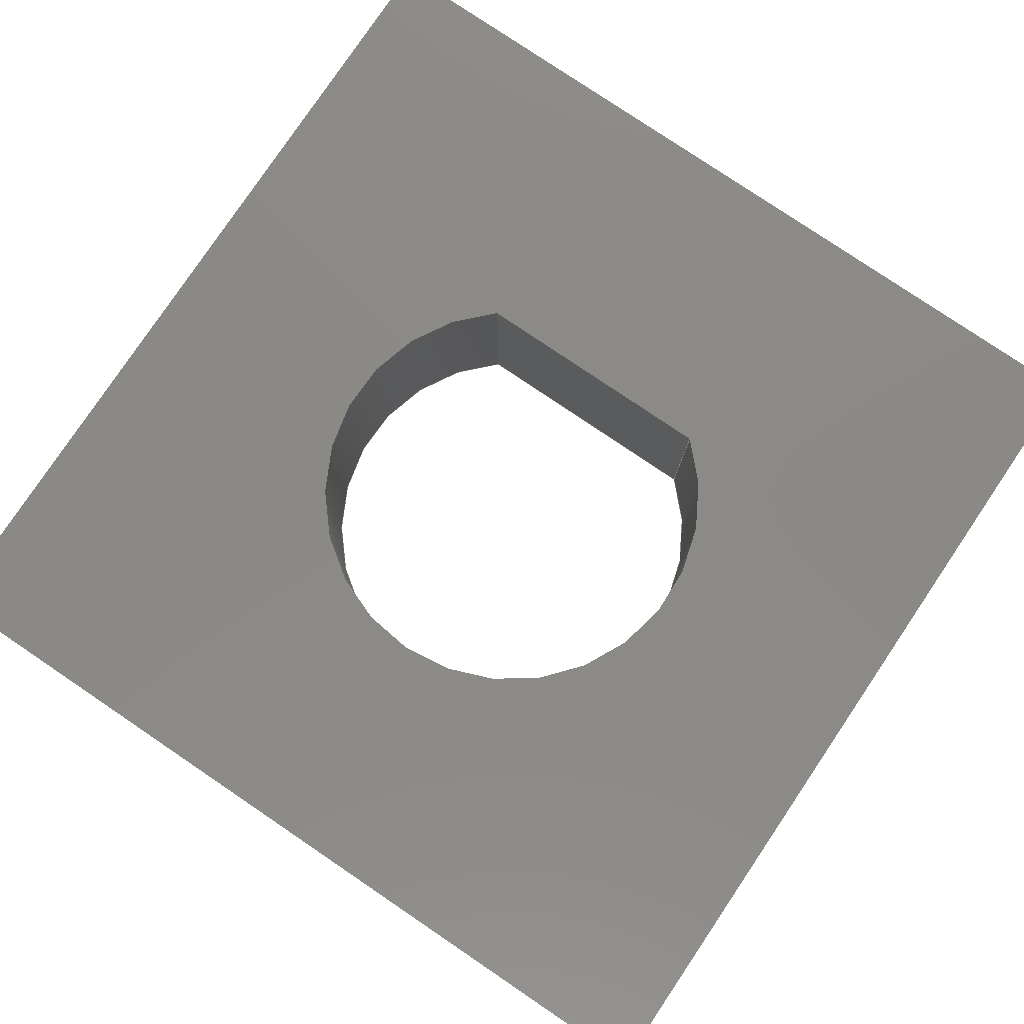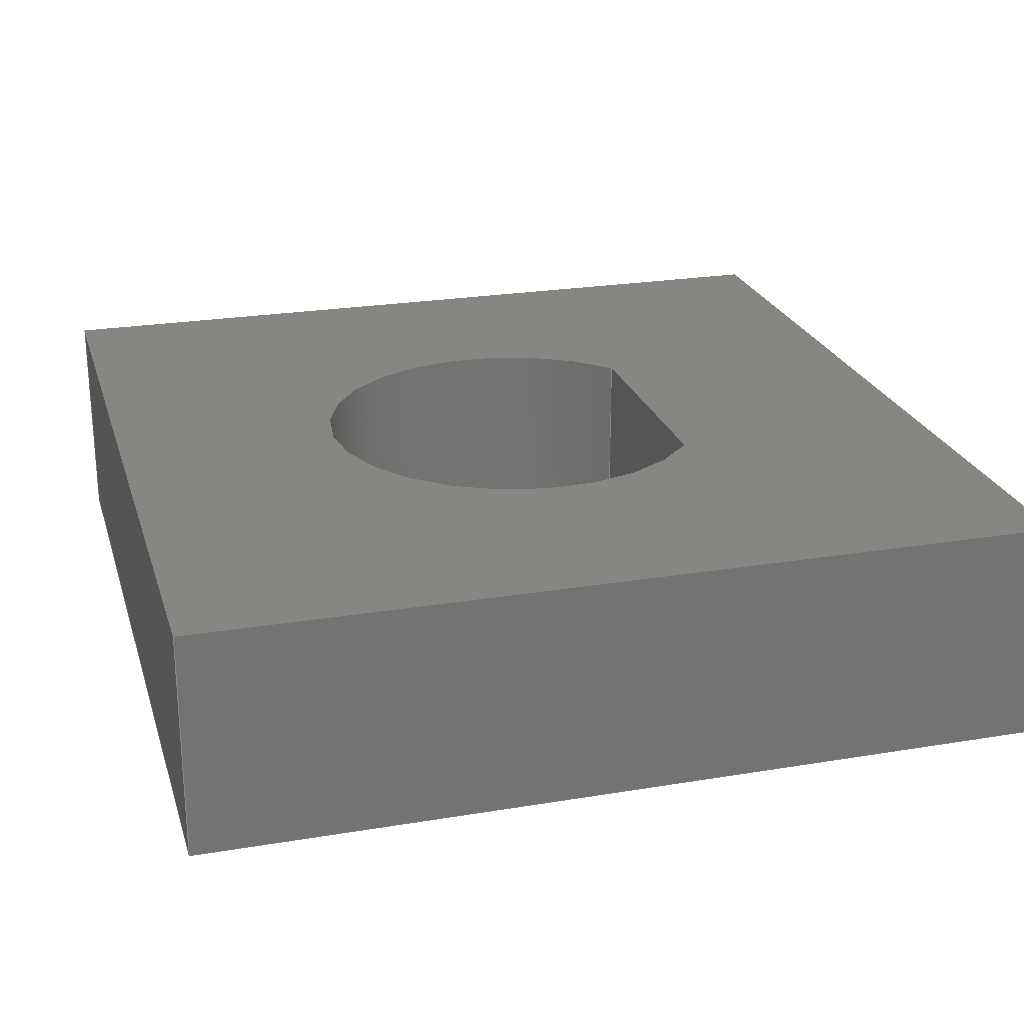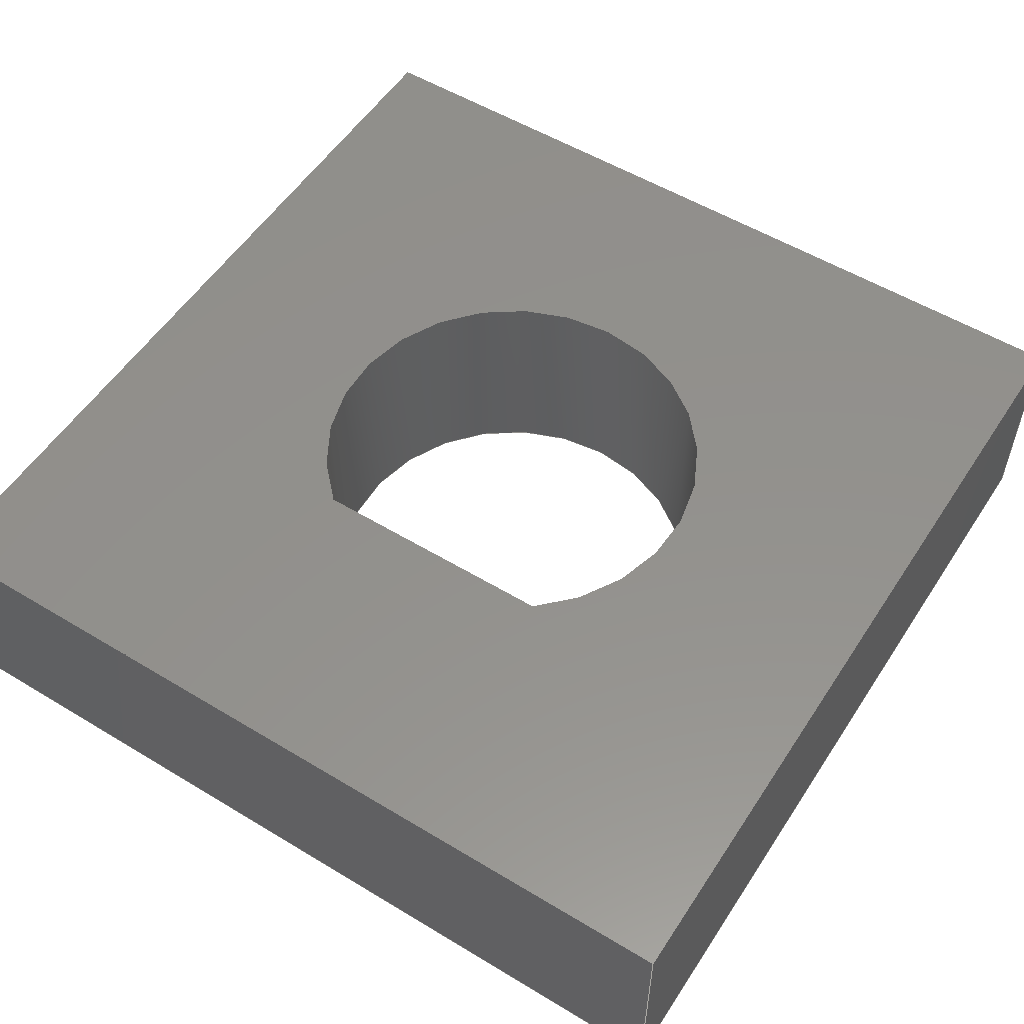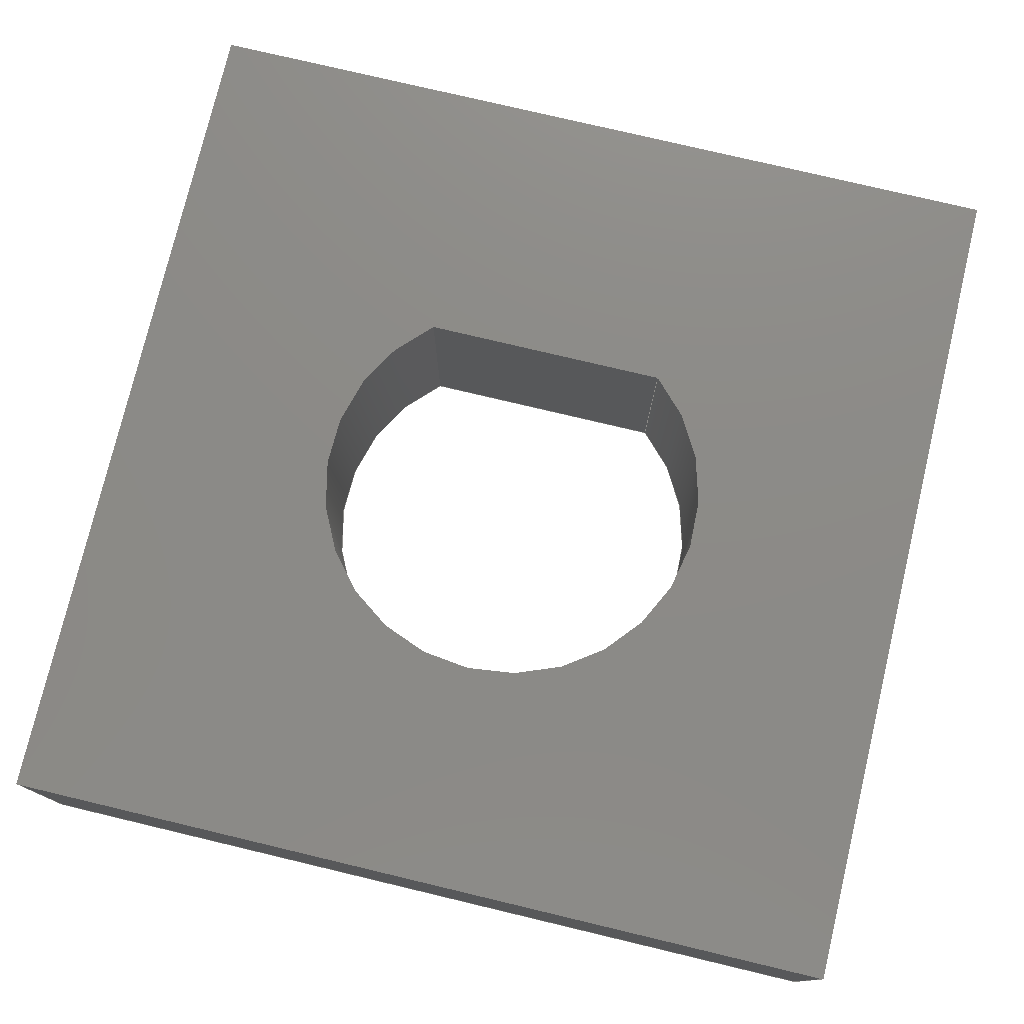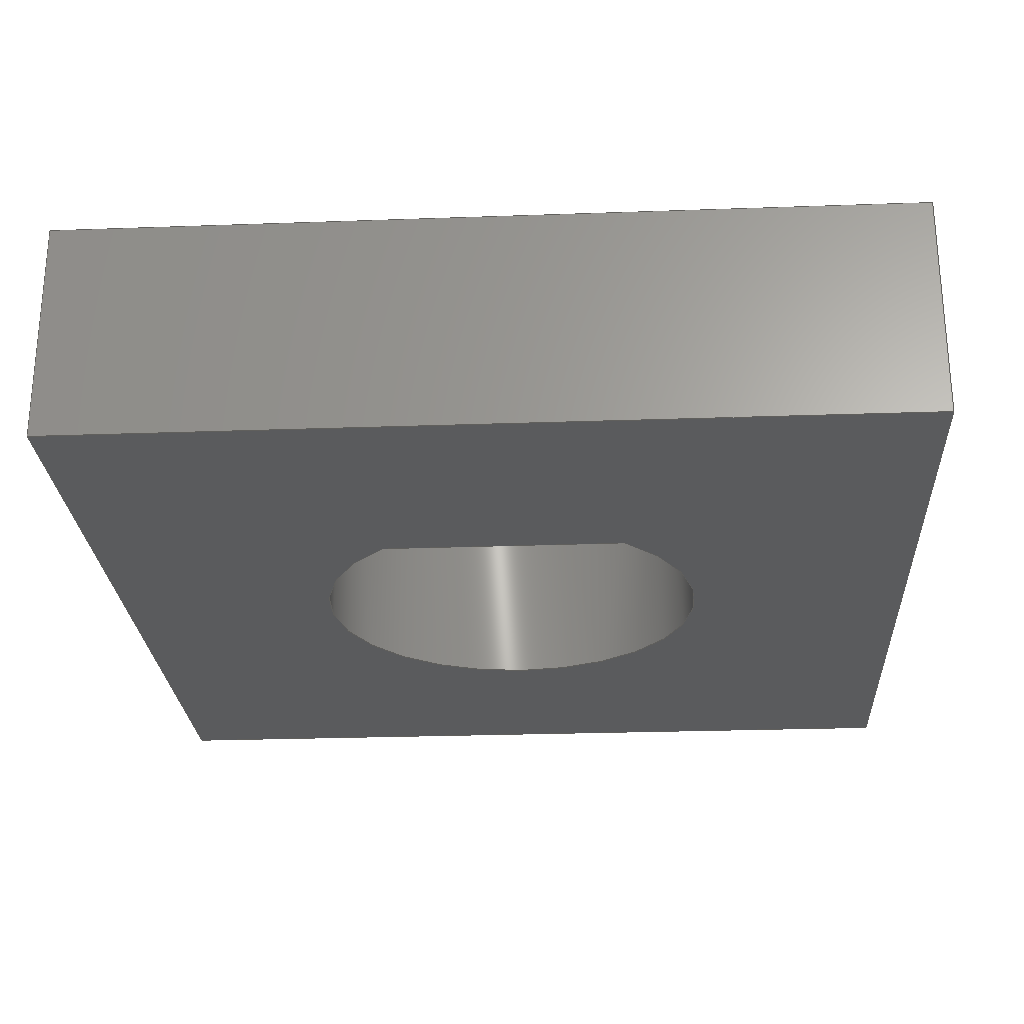
<metadata>
{"format":"step","ext":"step","renderer":"f3d","projection":"perspective","resolution":1024,"background":"white","views":[{"elev":79.7,"azim":-146.0,"up":"+Z"},{"elev":23.8,"azim":-105.6,"up":"+Z"},{"elev":54.6,"azim":32.6,"up":"+Z"},{"elev":76.8,"azim":-166.6,"up":"+Z"},{"elev":-25.4,"azim":3.3,"up":"+Z"}]}
</metadata>
<code>
ISO-10303-21;
DATA;
#1=MECHANICAL_DESIGN_GEOMETRIC_PRESENTATION_REPRESENTATION('',(#4),#246);
#2=SHAPE_REPRESENTATION_RELATIONSHIP('SRR','None',#253,#3);
#3=ADVANCED_BREP_SHAPE_REPRESENTATION('',(#5),#245);
#4=STYLED_ITEM('',(#262),#5);
#5=MANIFOLD_SOLID_BREP('Body1',#142);
#6=FACE_BOUND('',#26,.T.);
#7=FACE_BOUND('',#28,.T.);
#8=CIRCLE('',#158,4);
#9=CIRCLE('',#159,4);
#10=CYLINDRICAL_SURFACE('',#157,4);
#11=FACE_OUTER_BOUND('',#19,.T.);
#12=FACE_OUTER_BOUND('',#20,.T.);
#13=FACE_OUTER_BOUND('',#21,.T.);
#14=FACE_OUTER_BOUND('',#22,.T.);
#15=FACE_OUTER_BOUND('',#23,.T.);
#16=FACE_OUTER_BOUND('',#24,.T.);
#17=FACE_OUTER_BOUND('',#25,.T.);
#18=FACE_OUTER_BOUND('',#27,.T.);
#19=EDGE_LOOP('',(#91,#92,#93,#94));
#20=EDGE_LOOP('',(#95,#96,#97,#98));
#21=EDGE_LOOP('',(#99,#100,#101,#102));
#22=EDGE_LOOP('',(#103,#104,#105,#106));
#23=EDGE_LOOP('',(#107,#108,#109,#110));
#24=EDGE_LOOP('',(#111,#112,#113,#114));
#25=EDGE_LOOP('',(#115,#116,#117,#118));
#26=EDGE_LOOP('',(#119,#120));
#27=EDGE_LOOP('',(#121,#122,#123,#124));
#28=EDGE_LOOP('',(#125,#126));
#29=LINE('',#208,#45);
#30=LINE('',#210,#46);
#31=LINE('',#212,#47);
#32=LINE('',#213,#48);
#33=LINE('',#220,#49);
#34=LINE('',#222,#50);
#35=LINE('',#224,#51);
#36=LINE('',#225,#52);
#37=LINE('',#228,#53);
#38=LINE('',#230,#54);
#39=LINE('',#231,#55);
#40=LINE('',#234,#56);
#41=LINE('',#236,#57);
#42=LINE('',#237,#58);
#43=LINE('',#239,#59);
#44=LINE('',#240,#60);
#45=VECTOR('',#170,10);
#46=VECTOR('',#171,10);
#47=VECTOR('',#172,10);
#48=VECTOR('',#173,10);
#49=VECTOR('',#182,10);
#50=VECTOR('',#183,10);
#51=VECTOR('',#184,10);
#52=VECTOR('',#185,10);
#53=VECTOR('',#188,10);
#54=VECTOR('',#189,10);
#55=VECTOR('',#190,10);
#56=VECTOR('',#193,10);
#57=VECTOR('',#194,10);
#58=VECTOR('',#195,10);
#59=VECTOR('',#198,10);
#60=VECTOR('',#199,10);
#61=VERTEX_POINT('',#206);
#62=VERTEX_POINT('',#207);
#63=VERTEX_POINT('',#209);
#64=VERTEX_POINT('',#211);
#65=VERTEX_POINT('',#218);
#66=VERTEX_POINT('',#219);
#67=VERTEX_POINT('',#221);
#68=VERTEX_POINT('',#223);
#69=VERTEX_POINT('',#227);
#70=VERTEX_POINT('',#229);
#71=VERTEX_POINT('',#233);
#72=VERTEX_POINT('',#235);
#73=EDGE_CURVE('',#61,#62,#29,.T.);
#74=EDGE_CURVE('',#62,#63,#30,.T.);
#75=EDGE_CURVE('',#64,#63,#31,.T.);
#76=EDGE_CURVE('',#61,#64,#32,.T.);
#77=EDGE_CURVE('',#62,#61,#8,.T.);
#78=EDGE_CURVE('',#63,#64,#9,.T.);
#79=EDGE_CURVE('',#65,#66,#33,.T.);
#80=EDGE_CURVE('',#66,#67,#34,.T.);
#81=EDGE_CURVE('',#68,#67,#35,.T.);
#82=EDGE_CURVE('',#65,#68,#36,.T.);
#83=EDGE_CURVE('',#69,#65,#37,.T.);
#84=EDGE_CURVE('',#70,#68,#38,.T.);
#85=EDGE_CURVE('',#69,#70,#39,.T.);
#86=EDGE_CURVE('',#71,#69,#40,.T.);
#87=EDGE_CURVE('',#72,#70,#41,.T.);
#88=EDGE_CURVE('',#71,#72,#42,.T.);
#89=EDGE_CURVE('',#66,#71,#43,.T.);
#90=EDGE_CURVE('',#67,#72,#44,.T.);
#91=ORIENTED_EDGE('',*,*,#73,.T.);
#92=ORIENTED_EDGE('',*,*,#74,.T.);
#93=ORIENTED_EDGE('',*,*,#75,.F.);
#94=ORIENTED_EDGE('',*,*,#76,.F.);
#95=ORIENTED_EDGE('',*,*,#77,.T.);
#96=ORIENTED_EDGE('',*,*,#76,.T.);
#97=ORIENTED_EDGE('',*,*,#78,.F.);
#98=ORIENTED_EDGE('',*,*,#74,.F.);
#99=ORIENTED_EDGE('',*,*,#79,.T.);
#100=ORIENTED_EDGE('',*,*,#80,.T.);
#101=ORIENTED_EDGE('',*,*,#81,.F.);
#102=ORIENTED_EDGE('',*,*,#82,.F.);
#103=ORIENTED_EDGE('',*,*,#83,.T.);
#104=ORIENTED_EDGE('',*,*,#82,.T.);
#105=ORIENTED_EDGE('',*,*,#84,.F.);
#106=ORIENTED_EDGE('',*,*,#85,.F.);
#107=ORIENTED_EDGE('',*,*,#86,.T.);
#108=ORIENTED_EDGE('',*,*,#85,.T.);
#109=ORIENTED_EDGE('',*,*,#87,.F.);
#110=ORIENTED_EDGE('',*,*,#88,.F.);
#111=ORIENTED_EDGE('',*,*,#89,.T.);
#112=ORIENTED_EDGE('',*,*,#88,.T.);
#113=ORIENTED_EDGE('',*,*,#90,.F.);
#114=ORIENTED_EDGE('',*,*,#80,.F.);
#115=ORIENTED_EDGE('',*,*,#90,.T.);
#116=ORIENTED_EDGE('',*,*,#87,.T.);
#117=ORIENTED_EDGE('',*,*,#84,.T.);
#118=ORIENTED_EDGE('',*,*,#81,.T.);
#119=ORIENTED_EDGE('',*,*,#78,.T.);
#120=ORIENTED_EDGE('',*,*,#75,.T.);
#121=ORIENTED_EDGE('',*,*,#89,.F.);
#122=ORIENTED_EDGE('',*,*,#79,.F.);
#123=ORIENTED_EDGE('',*,*,#83,.F.);
#124=ORIENTED_EDGE('',*,*,#86,.F.);
#125=ORIENTED_EDGE('',*,*,#77,.F.);
#126=ORIENTED_EDGE('',*,*,#73,.F.);
#127=PLANE('',#156);
#128=PLANE('',#160);
#129=PLANE('',#161);
#130=PLANE('',#162);
#131=PLANE('',#163);
#132=PLANE('',#164);
#133=PLANE('',#165);
#134=ADVANCED_FACE('',(#11),#127,.T.);
#135=ADVANCED_FACE('',(#12),#10,.F.);
#136=ADVANCED_FACE('',(#13),#128,.T.);
#137=ADVANCED_FACE('',(#14),#129,.T.);
#138=ADVANCED_FACE('',(#15),#130,.T.);
#139=ADVANCED_FACE('',(#16),#131,.T.);
#140=ADVANCED_FACE('',(#17,#6),#132,.T.);
#141=ADVANCED_FACE('',(#18,#7),#133,.F.);
#142=CLOSED_SHELL('',(#134,#135,#136,#137,#138,#139,#140,#141));
#143=DERIVED_UNIT_ELEMENT(#145,1);
#144=DERIVED_UNIT_ELEMENT(#248,-3);
#145=(
MASS_UNIT()
NAMED_UNIT(*)
SI_UNIT(.KILO.,.GRAM.)
);
#146=DERIVED_UNIT((#143,#144));
#147=MEASURE_REPRESENTATION_ITEM('density measure',
POSITIVE_RATIO_MEASURE(7850),#146);
#148=PROPERTY_DEFINITION_REPRESENTATION(#153,#150);
#149=PROPERTY_DEFINITION_REPRESENTATION(#154,#151);
#150=REPRESENTATION('material name',(#152),#245);
#151=REPRESENTATION('density',(#147),#245);
#152=DESCRIPTIVE_REPRESENTATION_ITEM('Steel','Steel');
#153=PROPERTY_DEFINITION('material property','material name',#255);
#154=PROPERTY_DEFINITION('material property','density of part',#255);
#155=AXIS2_PLACEMENT_3D('',#204,#166,#167);
#156=AXIS2_PLACEMENT_3D('',#205,#168,#169);
#157=AXIS2_PLACEMENT_3D('',#214,#174,#175);
#158=AXIS2_PLACEMENT_3D('',#215,#176,#177);
#159=AXIS2_PLACEMENT_3D('',#216,#178,#179);
#160=AXIS2_PLACEMENT_3D('',#217,#180,#181);
#161=AXIS2_PLACEMENT_3D('',#226,#186,#187);
#162=AXIS2_PLACEMENT_3D('',#232,#191,#192);
#163=AXIS2_PLACEMENT_3D('',#238,#196,#197);
#164=AXIS2_PLACEMENT_3D('',#241,#200,#201);
#165=AXIS2_PLACEMENT_3D('',#242,#202,#203);
#166=DIRECTION('axis',(0,0,1));
#167=DIRECTION('refdir',(1,0,0));
#168=DIRECTION('center_axis',(-2.22e-16,1,0));
#169=DIRECTION('ref_axis',(-1,-2.22e-16,0));
#170=DIRECTION('',(-1,-2.22e-16,0));
#171=DIRECTION('',(0,0,1));
#172=DIRECTION('',(-1,-2.22e-16,0));
#173=DIRECTION('',(0,0,1));
#174=DIRECTION('center_axis',(0,0,1));
#175=DIRECTION('ref_axis',(-2.082e-16,1,0));
#176=DIRECTION('center_axis',(0,0,-1));
#177=DIRECTION('ref_axis',(0.625,-0.7806,0));
#178=DIRECTION('center_axis',(0,0,-1));
#179=DIRECTION('ref_axis',(0.625,-0.7806,0));
#180=DIRECTION('center_axis',(0,-1,0));
#181=DIRECTION('ref_axis',(1,0,0));
#182=DIRECTION('',(1,0,0));
#183=DIRECTION('',(0,0,1));
#184=DIRECTION('',(1,0,0));
#185=DIRECTION('',(0,0,1));
#186=DIRECTION('center_axis',(-1,6.531e-17,0));
#187=DIRECTION('ref_axis',(-6.531e-17,-1,0));
#188=DIRECTION('',(-6.531e-17,-1,0));
#189=DIRECTION('',(-6.531e-17,-1,0));
#190=DIRECTION('',(0,0,1));
#191=DIRECTION('center_axis',(-1.306e-16,1,0));
#192=DIRECTION('ref_axis',(-1,-1.306e-16,0));
#193=DIRECTION('',(-1,-1.306e-16,0));
#194=DIRECTION('',(-1,-1.306e-16,0));
#195=DIRECTION('',(0,0,1));
#196=DIRECTION('center_axis',(1,-1.306e-16,0));
#197=DIRECTION('ref_axis',(1.306e-16,1,0));
#198=DIRECTION('',(1.306e-16,1,0));
#199=DIRECTION('',(1.306e-16,1,0));
#200=DIRECTION('center_axis',(0,0,1));
#201=DIRECTION('ref_axis',(1,0,0));
#202=DIRECTION('center_axis',(0,0,1));
#203=DIRECTION('ref_axis',(1,0,0));
#204=CARTESIAN_POINT('',(0,0,0));
#205=CARTESIAN_POINT('Origin',(2.5,-3.122,0));
#206=CARTESIAN_POINT('',(2.5,-3.122,0));
#207=CARTESIAN_POINT('',(-2.5,-3.122,0));
#208=CARTESIAN_POINT('',(-2.5,-3.122,0));
#209=CARTESIAN_POINT('',(-2.5,-3.122,4.5));
#210=CARTESIAN_POINT('',(-2.5,-3.122,0));
#211=CARTESIAN_POINT('',(2.5,-3.122,4.5));
#212=CARTESIAN_POINT('',(-2.5,-3.122,4.5));
#213=CARTESIAN_POINT('',(2.5,-3.122,0));
#214=CARTESIAN_POINT('Origin',(0,0,0));
#215=CARTESIAN_POINT('Origin',(0,0,0));
#216=CARTESIAN_POINT('Origin',(0,0,4.5));
#217=CARTESIAN_POINT('Origin',(-8.5,-8.5,0));
#218=CARTESIAN_POINT('',(-8.5,-8.5,0));
#219=CARTESIAN_POINT('',(8.5,-8.5,0));
#220=CARTESIAN_POINT('',(-8.5,-8.5,0));
#221=CARTESIAN_POINT('',(8.5,-8.5,4.5));
#222=CARTESIAN_POINT('',(8.5,-8.5,0));
#223=CARTESIAN_POINT('',(-8.5,-8.5,4.5));
#224=CARTESIAN_POINT('',(-8.5,-8.5,4.5));
#225=CARTESIAN_POINT('',(-8.5,-8.5,0));
#226=CARTESIAN_POINT('Origin',(-8.5,8.5,0));
#227=CARTESIAN_POINT('',(-8.5,8.5,0));
#228=CARTESIAN_POINT('',(-8.5,8.5,0));
#229=CARTESIAN_POINT('',(-8.5,8.5,4.5));
#230=CARTESIAN_POINT('',(-8.5,8.5,4.5));
#231=CARTESIAN_POINT('',(-8.5,8.5,0));
#232=CARTESIAN_POINT('Origin',(8.5,8.5,0));
#233=CARTESIAN_POINT('',(8.5,8.5,0));
#234=CARTESIAN_POINT('',(8.5,8.5,0));
#235=CARTESIAN_POINT('',(8.5,8.5,4.5));
#236=CARTESIAN_POINT('',(8.5,8.5,4.5));
#237=CARTESIAN_POINT('',(8.5,8.5,0));
#238=CARTESIAN_POINT('Origin',(8.5,-8.5,0));
#239=CARTESIAN_POINT('',(8.5,-8.5,0));
#240=CARTESIAN_POINT('',(8.5,-8.5,4.5));
#241=CARTESIAN_POINT('Origin',(3.532e-12,-1.219e-12,
4.5));
#242=CARTESIAN_POINT('Origin',(3.532e-12,-1.219e-12,
0));
#243=UNCERTAINTY_MEASURE_WITH_UNIT(LENGTH_MEASURE(0.01),#247,
'DISTANCE_ACCURACY_VALUE',
'Maximum model space distance between geometric entities at asserted c
onnectivities');
#244=UNCERTAINTY_MEASURE_WITH_UNIT(LENGTH_MEASURE(0.01),#247,
'DISTANCE_ACCURACY_VALUE',
'Maximum model space distance between geometric entities at asserted c
onnectivities');
#245=(
GEOMETRIC_REPRESENTATION_CONTEXT(3)
GLOBAL_UNCERTAINTY_ASSIGNED_CONTEXT((#243))
GLOBAL_UNIT_ASSIGNED_CONTEXT((#247,#249,#250))
REPRESENTATION_CONTEXT('','3D')
);
#246=(
GEOMETRIC_REPRESENTATION_CONTEXT(3)
GLOBAL_UNCERTAINTY_ASSIGNED_CONTEXT((#244))
GLOBAL_UNIT_ASSIGNED_CONTEXT((#247,#249,#250))
REPRESENTATION_CONTEXT('','3D')
);
#247=(
LENGTH_UNIT()
NAMED_UNIT(*)
SI_UNIT(.MILLI.,.METRE.)
);
#248=(
LENGTH_UNIT()
NAMED_UNIT(*)
SI_UNIT($,.METRE.)
);
#249=(
NAMED_UNIT(*)
PLANE_ANGLE_UNIT()
SI_UNIT($,.RADIAN.)
);
#250=(
NAMED_UNIT(*)
SI_UNIT($,.STERADIAN.)
SOLID_ANGLE_UNIT()
);
#251=SHAPE_DEFINITION_REPRESENTATION(#252,#253);
#252=PRODUCT_DEFINITION_SHAPE('',$,#255);
#253=SHAPE_REPRESENTATION('',(#155),#245);
#254=PRODUCT_DEFINITION_CONTEXT('part definition',#259,'design');
#255=PRODUCT_DEFINITION('MotorMount','MotorMount v2',#256,#254);
#256=PRODUCT_DEFINITION_FORMATION('',$,#261);
#257=PRODUCT_RELATED_PRODUCT_CATEGORY('MotorMount v2','MotorMount v2',(#261));
#258=APPLICATION_PROTOCOL_DEFINITION('international standard',
'automotive_design',2009,#259);
#259=APPLICATION_CONTEXT(
'Core Data for Automotive Mechanical Design Process');
#260=PRODUCT_CONTEXT('part definition',#259,'mechanical');
#261=PRODUCT('MotorMount','MotorMount v2',$,(#260));
#262=PRESENTATION_STYLE_ASSIGNMENT((#263));
#263=SURFACE_STYLE_USAGE(.BOTH.,#264);
#264=SURFACE_SIDE_STYLE('',(#265));
#265=SURFACE_STYLE_FILL_AREA(#266);
#266=FILL_AREA_STYLE('Steel - Satin',(#267));
#267=FILL_AREA_STYLE_COLOUR('Steel - Satin',#268);
#268=COLOUR_RGB('Steel - Satin',0.6275,0.6275,0.6275);
ENDSEC;
END-ISO-10303-21;

</code>
